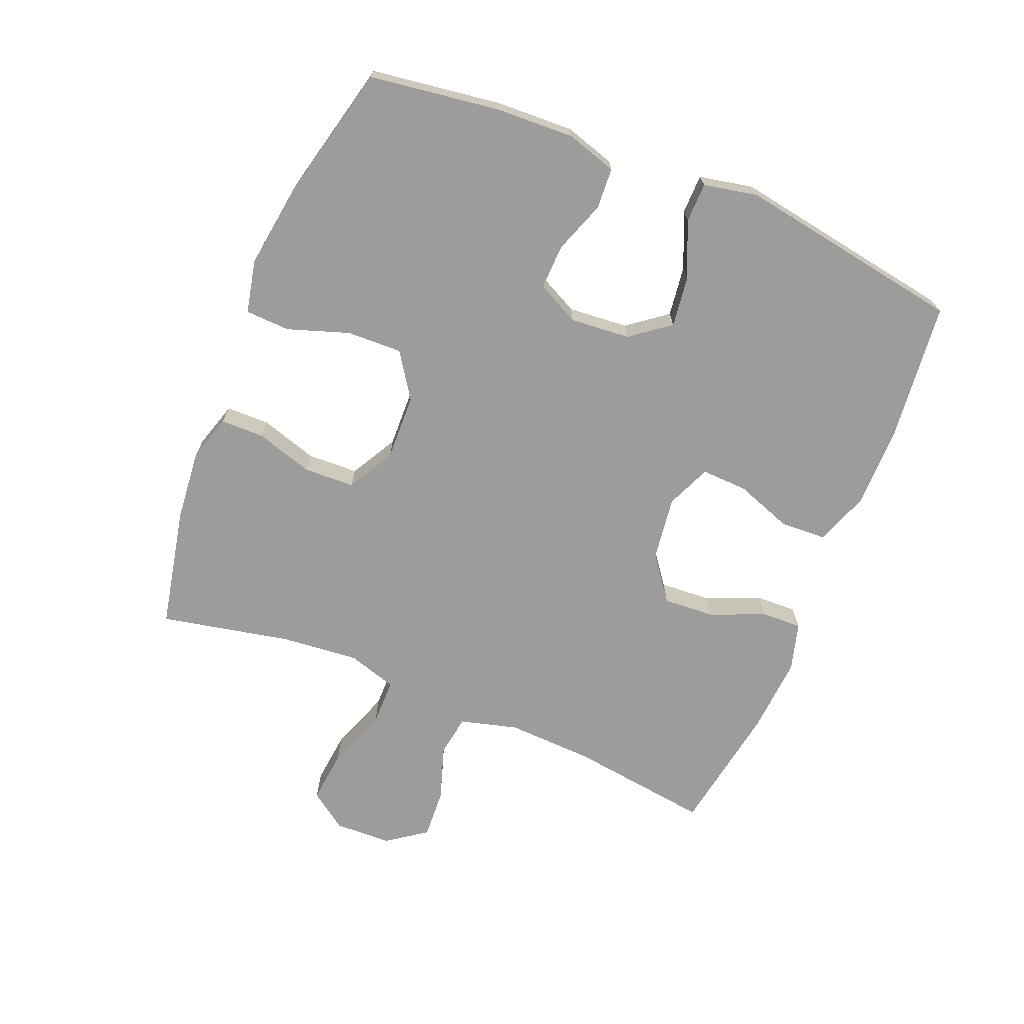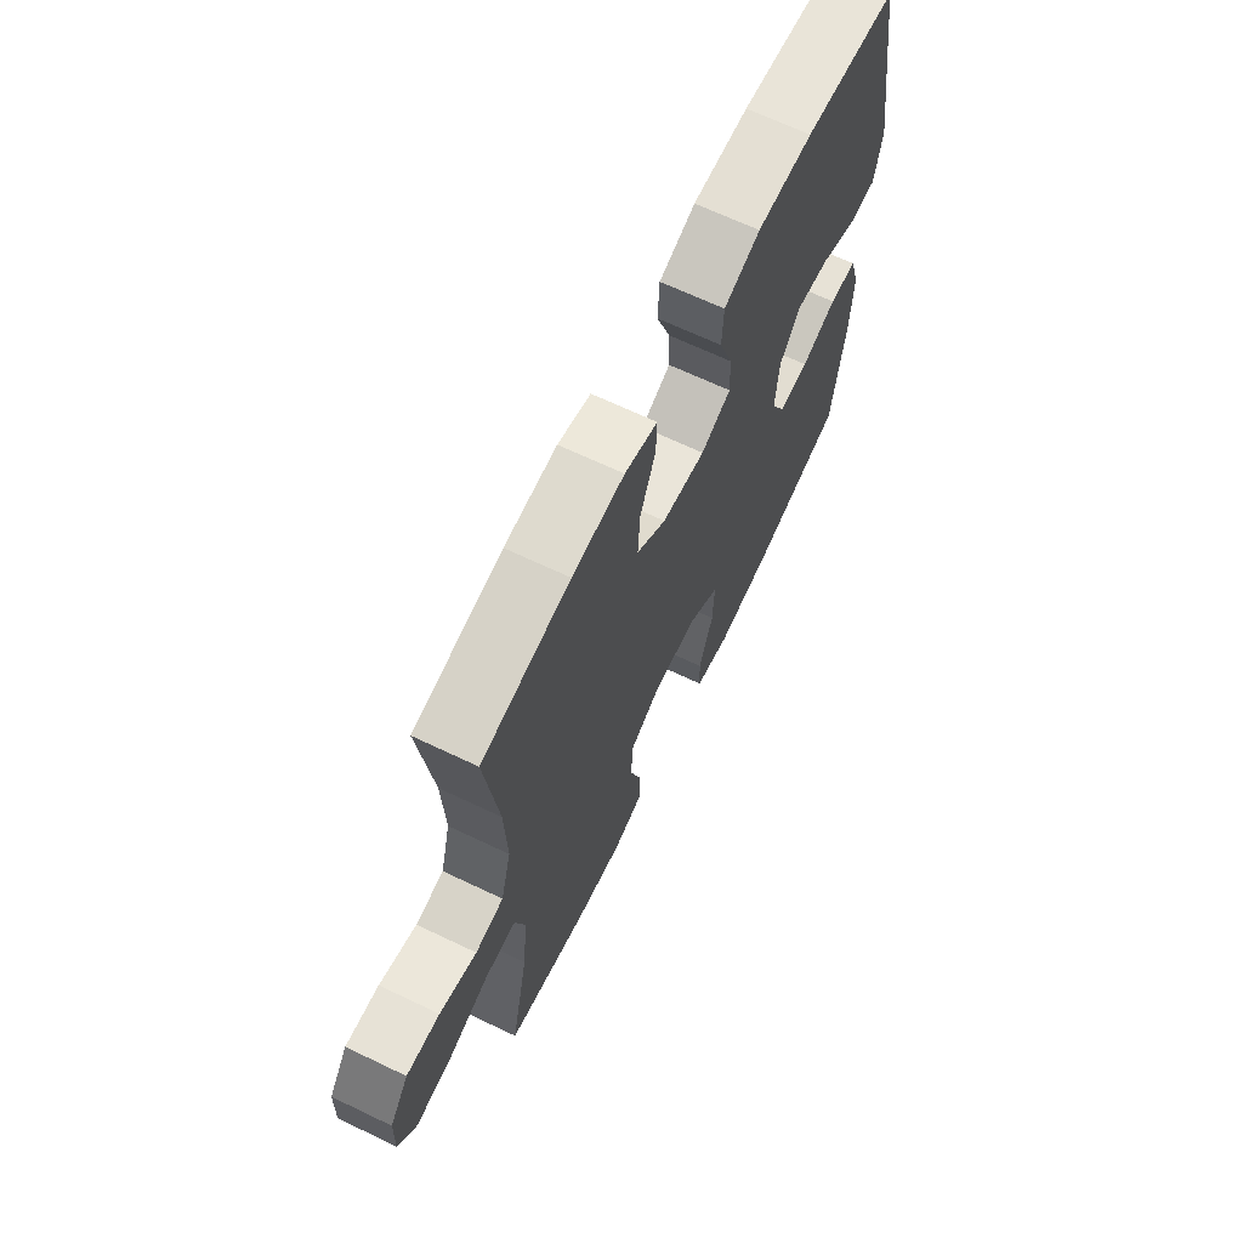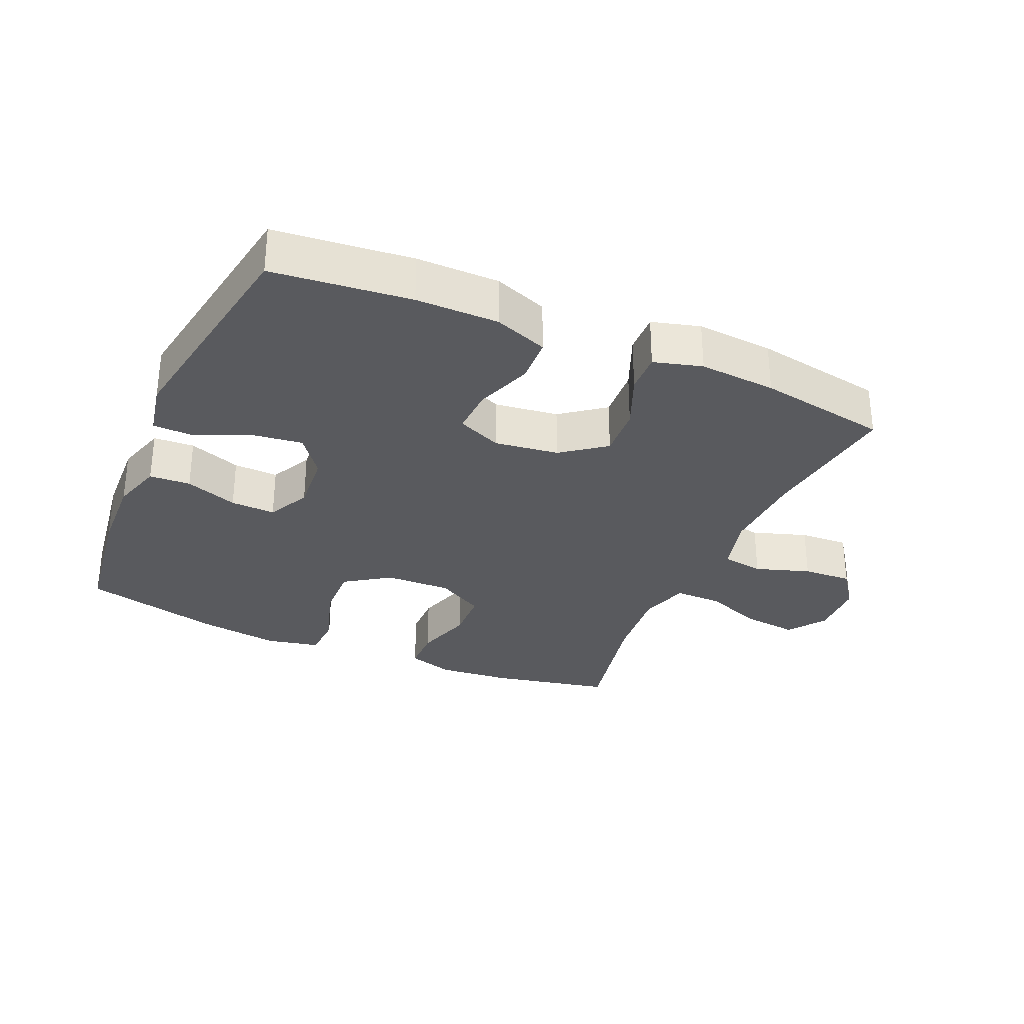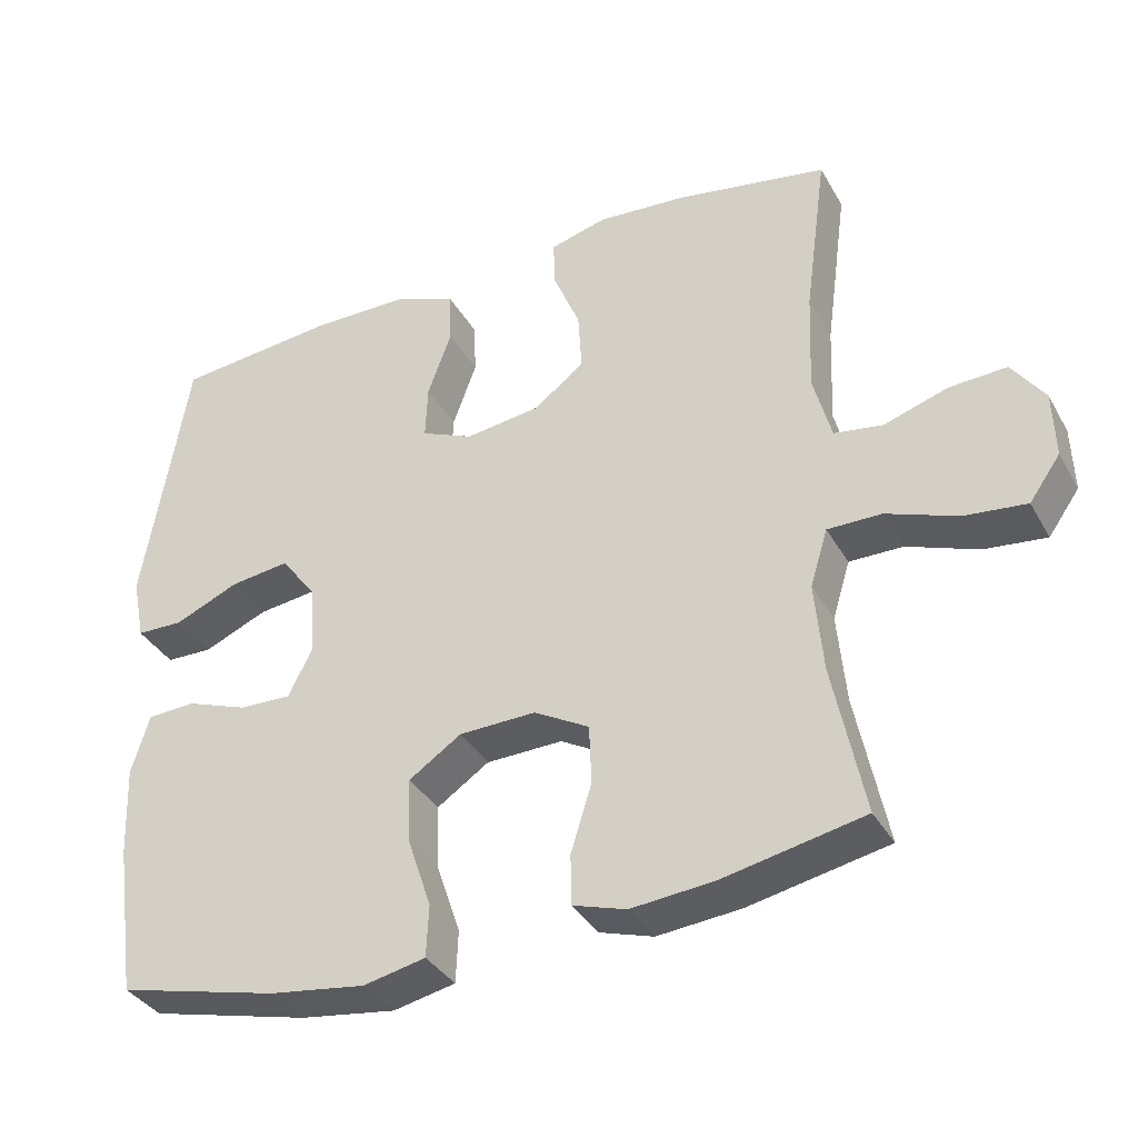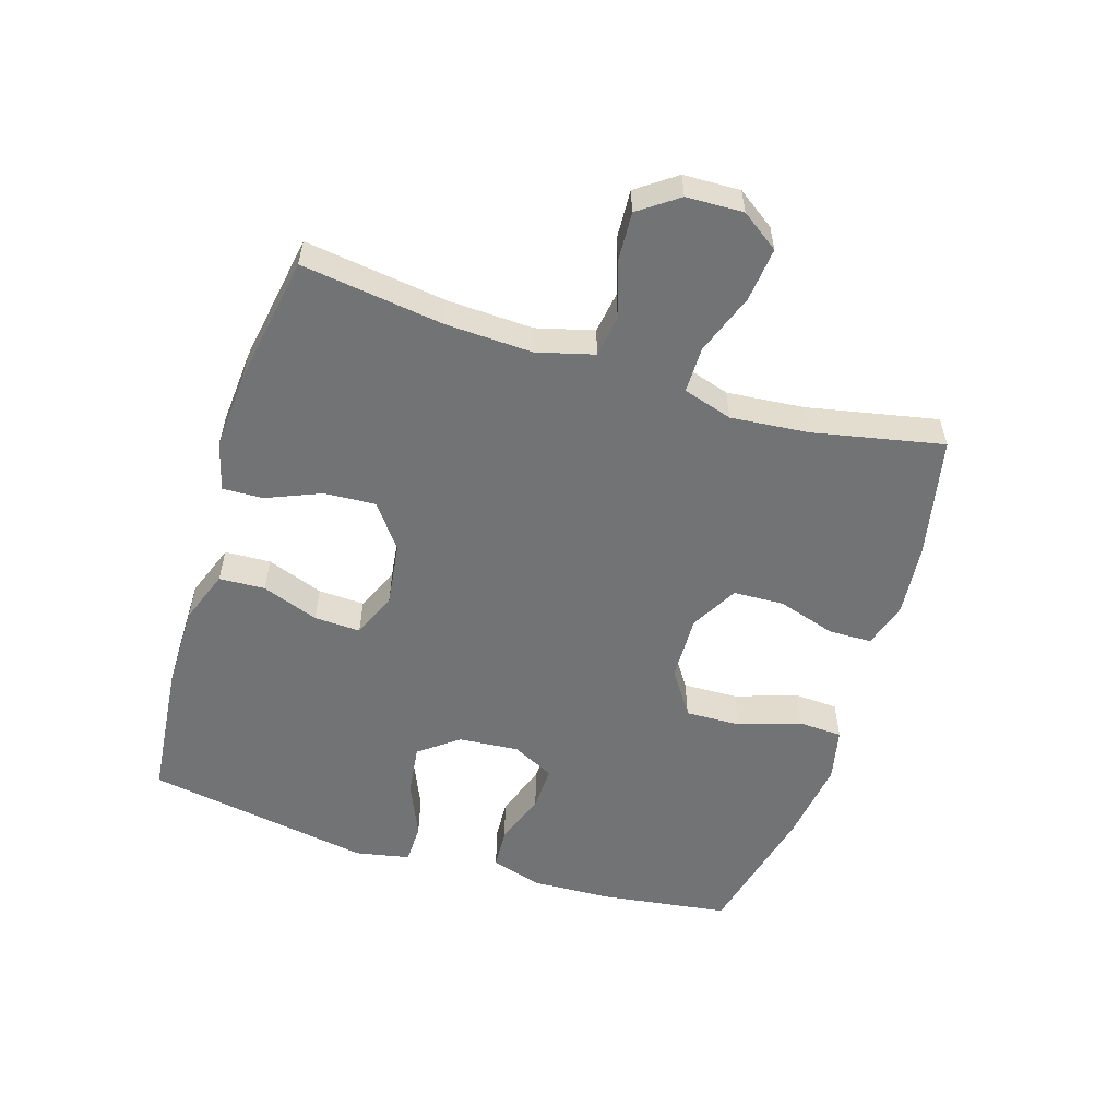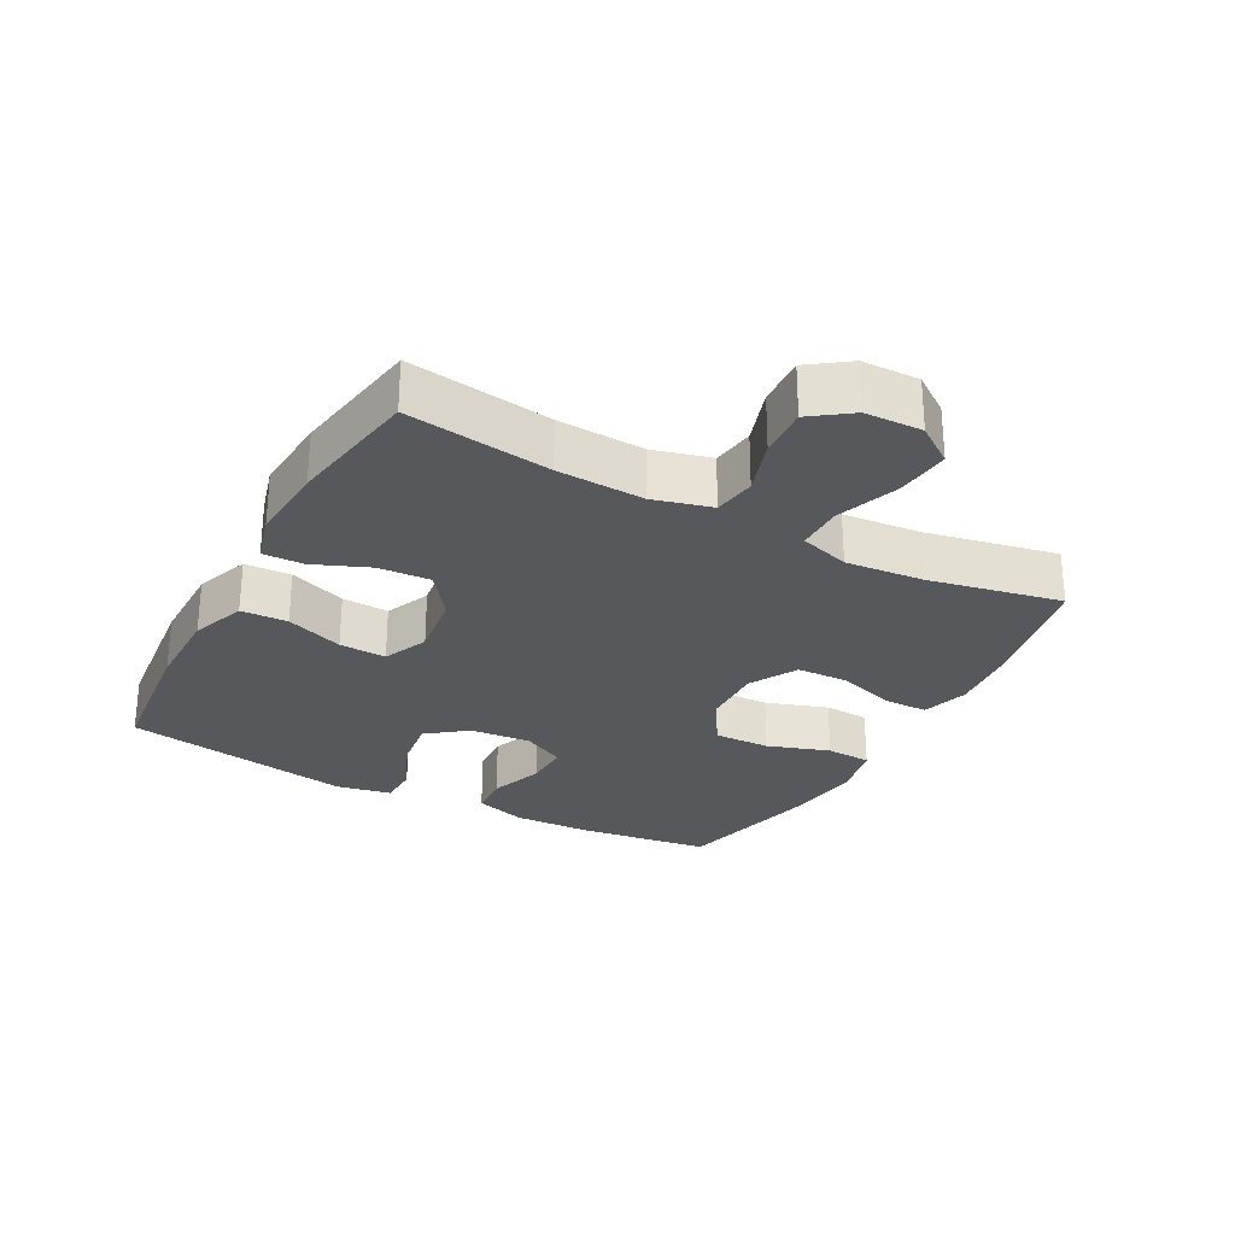
<metadata>
{"format":"obj","ext":"obj","renderer":"f3d","projection":"perspective","resolution":1024,"background":"white","views":[{"elev":-70.3,"azim":-112.2,"up":"+Y"},{"elev":66.7,"azim":115.6,"up":"+Z"},{"elev":-31.3,"azim":-23.6,"up":"+Y"},{"elev":-35.7,"azim":26.1,"up":"+Z"},{"elev":-55.8,"azim":72.6,"up":"+Y"},{"elev":-28.1,"azim":61.6,"up":"+Y"}]}
</metadata>
<code>
o path4716
v -0.3054 0.0375 -0.5476
v -0.1754 0.0375 -0.5657
v -0.09127 0.0375 -0.5475
v -0.08819 0.0375 -0.4771
v -0.1208 0.0375 -0.3802
v -0.1236 0.0375 -0.2928
v -0.05243 0.0375 -0.2448
v 0.05168 0.0375 -0.2417
v 0.1263 0.0375 -0.2833
v 0.1294 0.0375 -0.3635
v 0.1012 0.0375 -0.4545
v 0.1021 0.0375 -0.5231
v 0.1746 0.0375 -0.5454
v 0.2879 0.0375 -0.5347
v 0.4785 0.0375 -0.4951
v 0.4362 0.0375 -0.2891
v 0.4247 0.0375 -0.1666
v 0.4486 0.0375 -0.08862
v 0.5218 0.0375 -0.08877
v 0.6186 0.0375 -0.1243
v 0.7027 0.0375 -0.1332
v 0.7447 0.0375 -0.07372
v 0.7417 0.0375 0.01607
v 0.6974 0.0375 0.07785
v 0.6195 0.0375 0.07345
v 0.533 0.0375 0.04509
v 0.4671 0.0375 0.05508
v 0.4427 0.0375 0.146
v 0.4483 0.0375 0.2817
v 0.4785 0.0375 0.5068
v 0.2731 0.0375 0.5417
v 0.1515 0.0375 0.5506
v 0.07504 0.0375 0.5294
v 0.07727 0.0375 0.4657
v 0.1132 0.0375 0.3792
v 0.1182 0.0375 0.2979
v 0.04908 0.0375 0.2459
v -0.05222 0.0375 0.2324
v -0.1223 0.0375 0.2628
v -0.1193 0.0375 0.3361
v -0.08685 0.0375 0.4255
v -0.09033 0.0375 0.498
v -0.1748 0.0375 0.5291
v -0.3051 0.0375 0.5294
v -0.5232 0.0375 0.5068
v -0.5832 0.0375 0.1484
v -0.5662 0.0375 0.06255
v -0.5031 0.0375 0.06141
v -0.4159 0.0375 0.09924
v -0.3356 0.0375 0.1097
v -0.2883 0.0375 0.04765
v -0.2805 0.0375 -0.04715
v -0.3139 0.0375 -0.1137
v -0.3847 0.0375 -0.1115
v -0.4678 0.0375 -0.08165
v -0.5327 0.0375 -0.08554
v -0.5571 0.0375 -0.1657
v -0.5521 0.0375 -0.289
v -0.5232 0.0375 -0.4951
v -0.3054 -0.0375 -0.5476
v -0.1754 -0.0375 -0.5657
v -0.09127 -0.0375 -0.5475
v -0.08819 -0.0375 -0.4771
v -0.1208 -0.0375 -0.3802
v -0.1236 -0.0375 -0.2928
v -0.05243 -0.0375 -0.2448
v 0.05168 -0.0375 -0.2417
v 0.1263 -0.0375 -0.2833
v 0.1294 -0.0375 -0.3635
v 0.1012 -0.0375 -0.4545
v 0.1021 -0.0375 -0.5231
v 0.1746 -0.0375 -0.5454
v 0.2879 -0.0375 -0.5347
v 0.4785 -0.0375 -0.4951
v 0.4362 -0.0375 -0.2891
v 0.4247 -0.0375 -0.1666
v 0.4486 -0.0375 -0.08862
v 0.5218 -0.0375 -0.08877
v 0.6186 -0.0375 -0.1243
v 0.7027 -0.0375 -0.1332
v 0.7447 -0.0375 -0.07372
v 0.7417 -0.0375 0.01607
v 0.6974 -0.0375 0.07785
v 0.6195 -0.0375 0.07345
v 0.533 -0.0375 0.04509
v 0.4671 -0.0375 0.05508
v 0.4427 -0.0375 0.146
v 0.4483 -0.0375 0.2817
v 0.4785 -0.0375 0.5068
v 0.2731 -0.0375 0.5417
v 0.1515 -0.0375 0.5506
v 0.07504 -0.0375 0.5294
v 0.07727 -0.0375 0.4657
v 0.1132 -0.0375 0.3792
v 0.1182 -0.0375 0.2979
v 0.04908 -0.0375 0.2459
v -0.05222 -0.0375 0.2324
v -0.1223 -0.0375 0.2628
v -0.1193 -0.0375 0.3361
v -0.08685 -0.0375 0.4255
v -0.09033 -0.0375 0.498
v -0.1748 -0.0375 0.5291
v -0.3051 -0.0375 0.5294
v -0.5232 -0.0375 0.5068
v -0.5832 -0.0375 0.1484
v -0.5662 -0.0375 0.06255
v -0.5031 -0.0375 0.06141
v -0.4159 -0.0375 0.09924
v -0.3356 -0.0375 0.1097
v -0.2883 -0.0375 0.04765
v -0.2805 -0.0375 -0.04715
v -0.3139 -0.0375 -0.1137
v -0.3847 -0.0375 -0.1115
v -0.4678 -0.0375 -0.08165
v -0.5327 -0.0375 -0.08554
v -0.5571 -0.0375 -0.1657
v -0.5521 -0.0375 -0.289
v -0.5232 -0.0375 -0.4951
v 0.7027 0.0375 -0.1332
v 0.7027 0.0375 -0.1332
v 0.7447 0.0375 -0.07372
v 0.7417 0.0375 0.01607
v 0.6974 0.0375 0.07785
v 0.6186 0.0375 -0.1243
v 0.6195 0.0375 0.07345
v 0.533 0.0375 0.04509
v 0.5218 0.0375 -0.08877
v 0.4671 0.0375 0.05508
v 0.4671 0.0375 0.05508
v 0.4486 0.0375 -0.08862
v 0.4486 0.0375 -0.08862
v 0.4427 0.0375 0.146
v 0.4483 0.0375 0.2817
v 0.4785 0.0375 0.5068
v 0.4785 0.0375 0.5068
v 0.4785 0.0375 -0.4951
v 0.4785 0.0375 -0.4951
v 0.4362 0.0375 -0.2891
v 0.4247 0.0375 -0.1666
v 0.2879 0.0375 -0.5347
v 0.2731 0.0375 0.5417
v 0.1746 0.0375 -0.5454
v 0.1515 0.0375 0.5506
v 0.1021 0.0375 -0.5231
v 0.1021 0.0375 -0.5231
v 0.1132 0.0375 0.3792
v 0.1182 0.0375 0.2979
v 0.07504 0.0375 0.5294
v 0.07504 0.0375 0.5294
v 0.1012 0.0375 -0.4545
v 0.1294 0.0375 -0.3635
v 0.1263 0.0375 -0.2833
v 0.05168 0.0375 -0.2417
v 0.04908 0.0375 0.2459
v 0.07727 0.0375 0.4657
v -0.05243 0.0375 -0.2448
v -0.05222 0.0375 0.2324
v -0.1223 0.0375 0.2628
v -0.1223 0.0375 0.2628
v -0.1236 0.0375 -0.2928
v -0.1193 0.0375 0.3361
v -0.08685 0.0375 0.4255
v -0.09033 0.0375 0.498
v -0.09033 0.0375 0.498
v -0.09127 0.0375 -0.5475
v -0.09127 0.0375 -0.5475
v -0.08819 0.0375 -0.4771
v -0.1208 0.0375 -0.3802
v -0.1748 0.0375 0.5291
v -0.1754 0.0375 -0.5657
v -0.3051 0.0375 0.5294
v -0.3054 0.0375 -0.5476
v -0.2805 0.0375 -0.04715
v -0.3139 0.0375 -0.1137
v -0.3139 0.0375 -0.1137
v -0.2883 0.0375 0.04765
v -0.3356 0.0375 0.1097
v -0.3847 0.0375 -0.1115
v -0.4159 0.0375 0.09924
v -0.4678 0.0375 -0.08165
v -0.5031 0.0375 0.06141
v -0.5327 0.0375 -0.08554
v -0.5327 0.0375 -0.08554
v -0.5232 0.0375 0.5068
v -0.5232 0.0375 0.5068
v -0.5232 0.0375 -0.4951
v -0.5232 0.0375 -0.4951
v -0.5662 0.0375 0.06255
v -0.5662 0.0375 0.06255
v -0.5571 0.0375 -0.1657
v -0.5521 0.0375 -0.289
v -0.5832 0.0375 0.1484
v 0.7027 -0.0375 -0.1332
v 0.7027 -0.0375 -0.1332
v 0.7447 -0.0375 -0.07372
v 0.7417 -0.0375 0.01607
v 0.6974 -0.0375 0.07785
v 0.6186 -0.0375 -0.1243
v 0.6195 -0.0375 0.07345
v 0.533 -0.0375 0.04509
v 0.5218 -0.0375 -0.08877
v 0.4671 -0.0375 0.05508
v 0.4671 -0.0375 0.05508
v 0.4486 -0.0375 -0.08862
v 0.4486 -0.0375 -0.08862
v 0.4427 -0.0375 0.146
v 0.4483 -0.0375 0.2817
v 0.4785 -0.0375 0.5068
v 0.4785 -0.0375 0.5068
v 0.4785 -0.0375 -0.4951
v 0.4785 -0.0375 -0.4951
v 0.4362 -0.0375 -0.2891
v 0.4247 -0.0375 -0.1666
v 0.2879 -0.0375 -0.5347
v 0.2731 -0.0375 0.5417
v 0.1746 -0.0375 -0.5454
v 0.1515 -0.0375 0.5506
v 0.1021 -0.0375 -0.5231
v 0.1021 -0.0375 -0.5231
v 0.1132 -0.0375 0.3792
v 0.1182 -0.0375 0.2979
v 0.07504 -0.0375 0.5294
v 0.07504 -0.0375 0.5294
v 0.1012 -0.0375 -0.4545
v 0.1294 -0.0375 -0.3635
v 0.1263 -0.0375 -0.2833
v 0.05168 -0.0375 -0.2417
v 0.04908 -0.0375 0.2459
v 0.07727 -0.0375 0.4657
v -0.05243 -0.0375 -0.2448
v -0.05222 -0.0375 0.2324
v -0.1223 -0.0375 0.2628
v -0.1223 -0.0375 0.2628
v -0.1236 -0.0375 -0.2928
v -0.1193 -0.0375 0.3361
v -0.08685 -0.0375 0.4255
v -0.09033 -0.0375 0.498
v -0.09033 -0.0375 0.498
v -0.09127 -0.0375 -0.5475
v -0.09127 -0.0375 -0.5475
v -0.08819 -0.0375 -0.4771
v -0.1208 -0.0375 -0.3802
v -0.1748 -0.0375 0.5291
v -0.1754 -0.0375 -0.5657
v -0.3051 -0.0375 0.5294
v -0.3054 -0.0375 -0.5476
v -0.2805 -0.0375 -0.04715
v -0.3139 -0.0375 -0.1137
v -0.3139 -0.0375 -0.1137
v -0.2883 -0.0375 0.04765
v -0.3356 -0.0375 0.1097
v -0.3847 -0.0375 -0.1115
v -0.4159 -0.0375 0.09924
v -0.4678 -0.0375 -0.08165
v -0.5031 -0.0375 0.06141
v -0.5327 -0.0375 -0.08554
v -0.5327 -0.0375 -0.08554
v -0.5232 -0.0375 0.5068
v -0.5232 -0.0375 0.5068
v -0.5232 -0.0375 -0.4951
v -0.5232 -0.0375 -0.4951
v -0.5662 -0.0375 0.06255
v -0.5662 -0.0375 0.06255
v -0.5571 -0.0375 -0.1657
v -0.5521 -0.0375 -0.289
v -0.5832 -0.0375 0.1484
f 265 252 264
f 204 202 228
f 265 234 248
f 264 254 256
f 250 231 232
f 213 226 212
f 264 252 254
f 221 207 220
f 227 231 230
f 215 207 208
f 226 213 204
f 215 220 207
f 200 198 199
f 228 206 221
f 202 201 200
f 202 206 228
f 234 230 248
f 234 246 242
f 265 248 252
f 245 251 235
f 229 217 222
f 227 228 231
f 260 246 265
f 197 199 196
f 253 266 255
f 266 253 258
f 193 195 198
f 250 232 251
f 230 231 247
f 226 204 227
f 224 216 225
f 198 200 201
f 220 217 229
f 216 214 225
f 243 236 237
f 248 230 247
f 212 225 214
f 201 202 204
f 244 242 246
f 235 251 232
f 247 231 250
f 225 212 226
f 227 204 228
f 218 216 224
f 195 196 198
f 220 215 217
f 210 212 214
f 246 234 265
f 199 198 196
f 245 235 243
f 207 221 206
f 235 236 243
f 242 244 241
f 239 241 244
f 253 251 258
f 258 251 245
f 255 266 262
f 120 22 81 194
f 22 23 82 81
f 23 24 83 82
f 20 21 80 79
f 24 25 84 83
f 25 26 85 84
f 19 20 79 78
f 26 129 203 85
f 131 19 78 205
f 27 28 87 86
f 29 135 209 88
f 137 16 75 211
f 17 18 77 76
f 28 29 88 87
f 16 17 76 75
f 14 15 74 73
f 30 31 90 89
f 13 14 73 72
f 31 32 91 90
f 145 13 72 219
f 35 36 95 94
f 32 149 223 91
f 11 12 71 70
f 10 11 70 69
f 9 10 69 68
f 8 9 68 67
f 36 37 96 95
f 34 35 94 93
f 33 34 93 92
f 7 8 67 66
f 37 38 97 96
f 38 159 233 97
f 6 7 66 65
f 40 41 100 99
f 41 164 238 100
f 166 4 63 240
f 4 5 64 63
f 42 43 102 101
f 2 3 62 61
f 39 40 99 98
f 5 6 65 64
f 43 44 103 102
f 1 2 61 60
f 52 175 249 111
f 51 52 111 110
f 50 51 110 109
f 53 54 113 112
f 49 50 109 108
f 54 55 114 113
f 48 49 108 107
f 55 183 257 114
f 44 185 259 103
f 187 1 60 261
f 189 48 107 263
f 56 57 116 115
f 58 59 118 117
f 57 58 117 116
f 46 47 106 105
f 45 46 105 104
f 191 190 178
f 130 154 128
f 191 174 160
f 190 182 180
f 176 158 157
f 139 138 152
f 190 180 178
f 147 146 133
f 153 156 157
f 141 134 133
f 152 130 139
f 141 133 146
f 126 125 124
f 154 147 132
f 128 126 127
f 128 154 132
f 160 174 156
f 160 168 172
f 191 178 174
f 171 161 177
f 155 148 143
f 153 157 154
f 186 191 172
f 123 122 125
f 179 181 192
f 192 184 179
f 119 124 121
f 176 177 158
f 156 173 157
f 152 153 130
f 150 151 142
f 124 127 126
f 146 155 143
f 142 151 140
f 169 163 162
f 174 173 156
f 138 140 151
f 127 130 128
f 170 172 168
f 161 158 177
f 173 176 157
f 151 152 138
f 153 154 130
f 144 150 142
f 121 124 122
f 146 143 141
f 136 140 138
f 172 191 160
f 125 122 124
f 171 169 161
f 133 132 147
f 161 169 162
f 168 167 170
f 165 170 167
f 179 184 177
f 184 171 177
f 181 188 192

</code>
